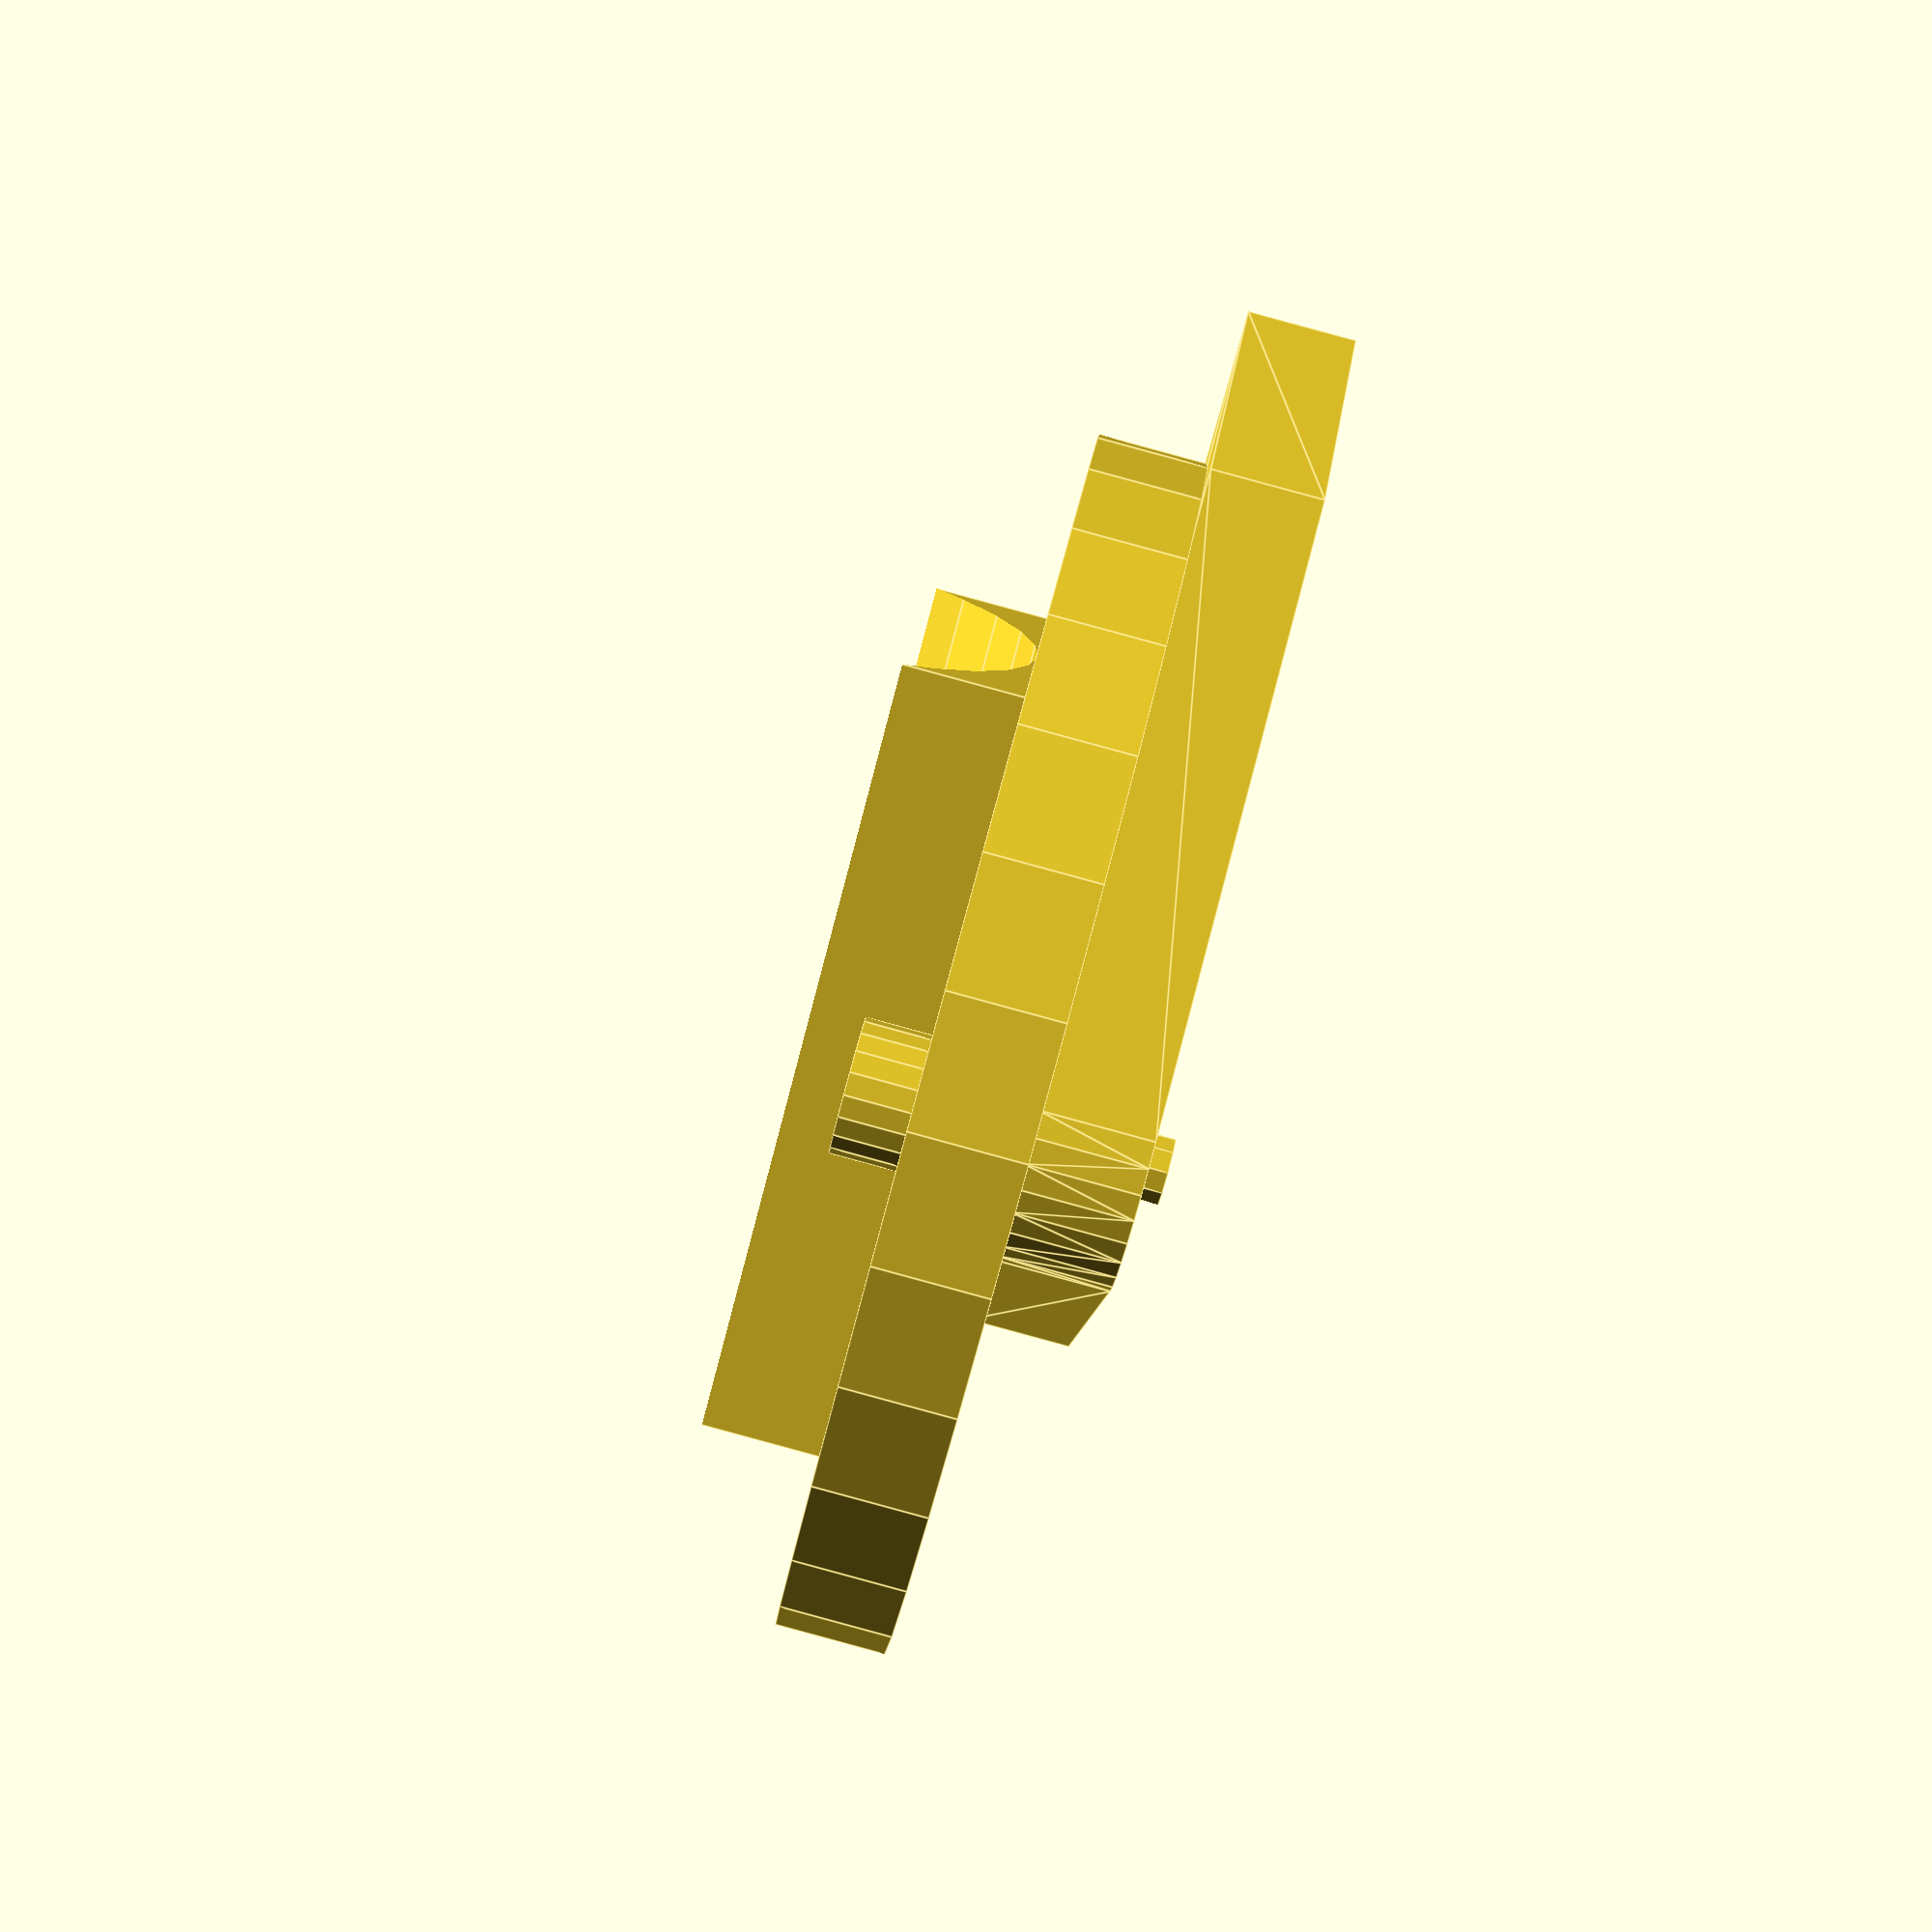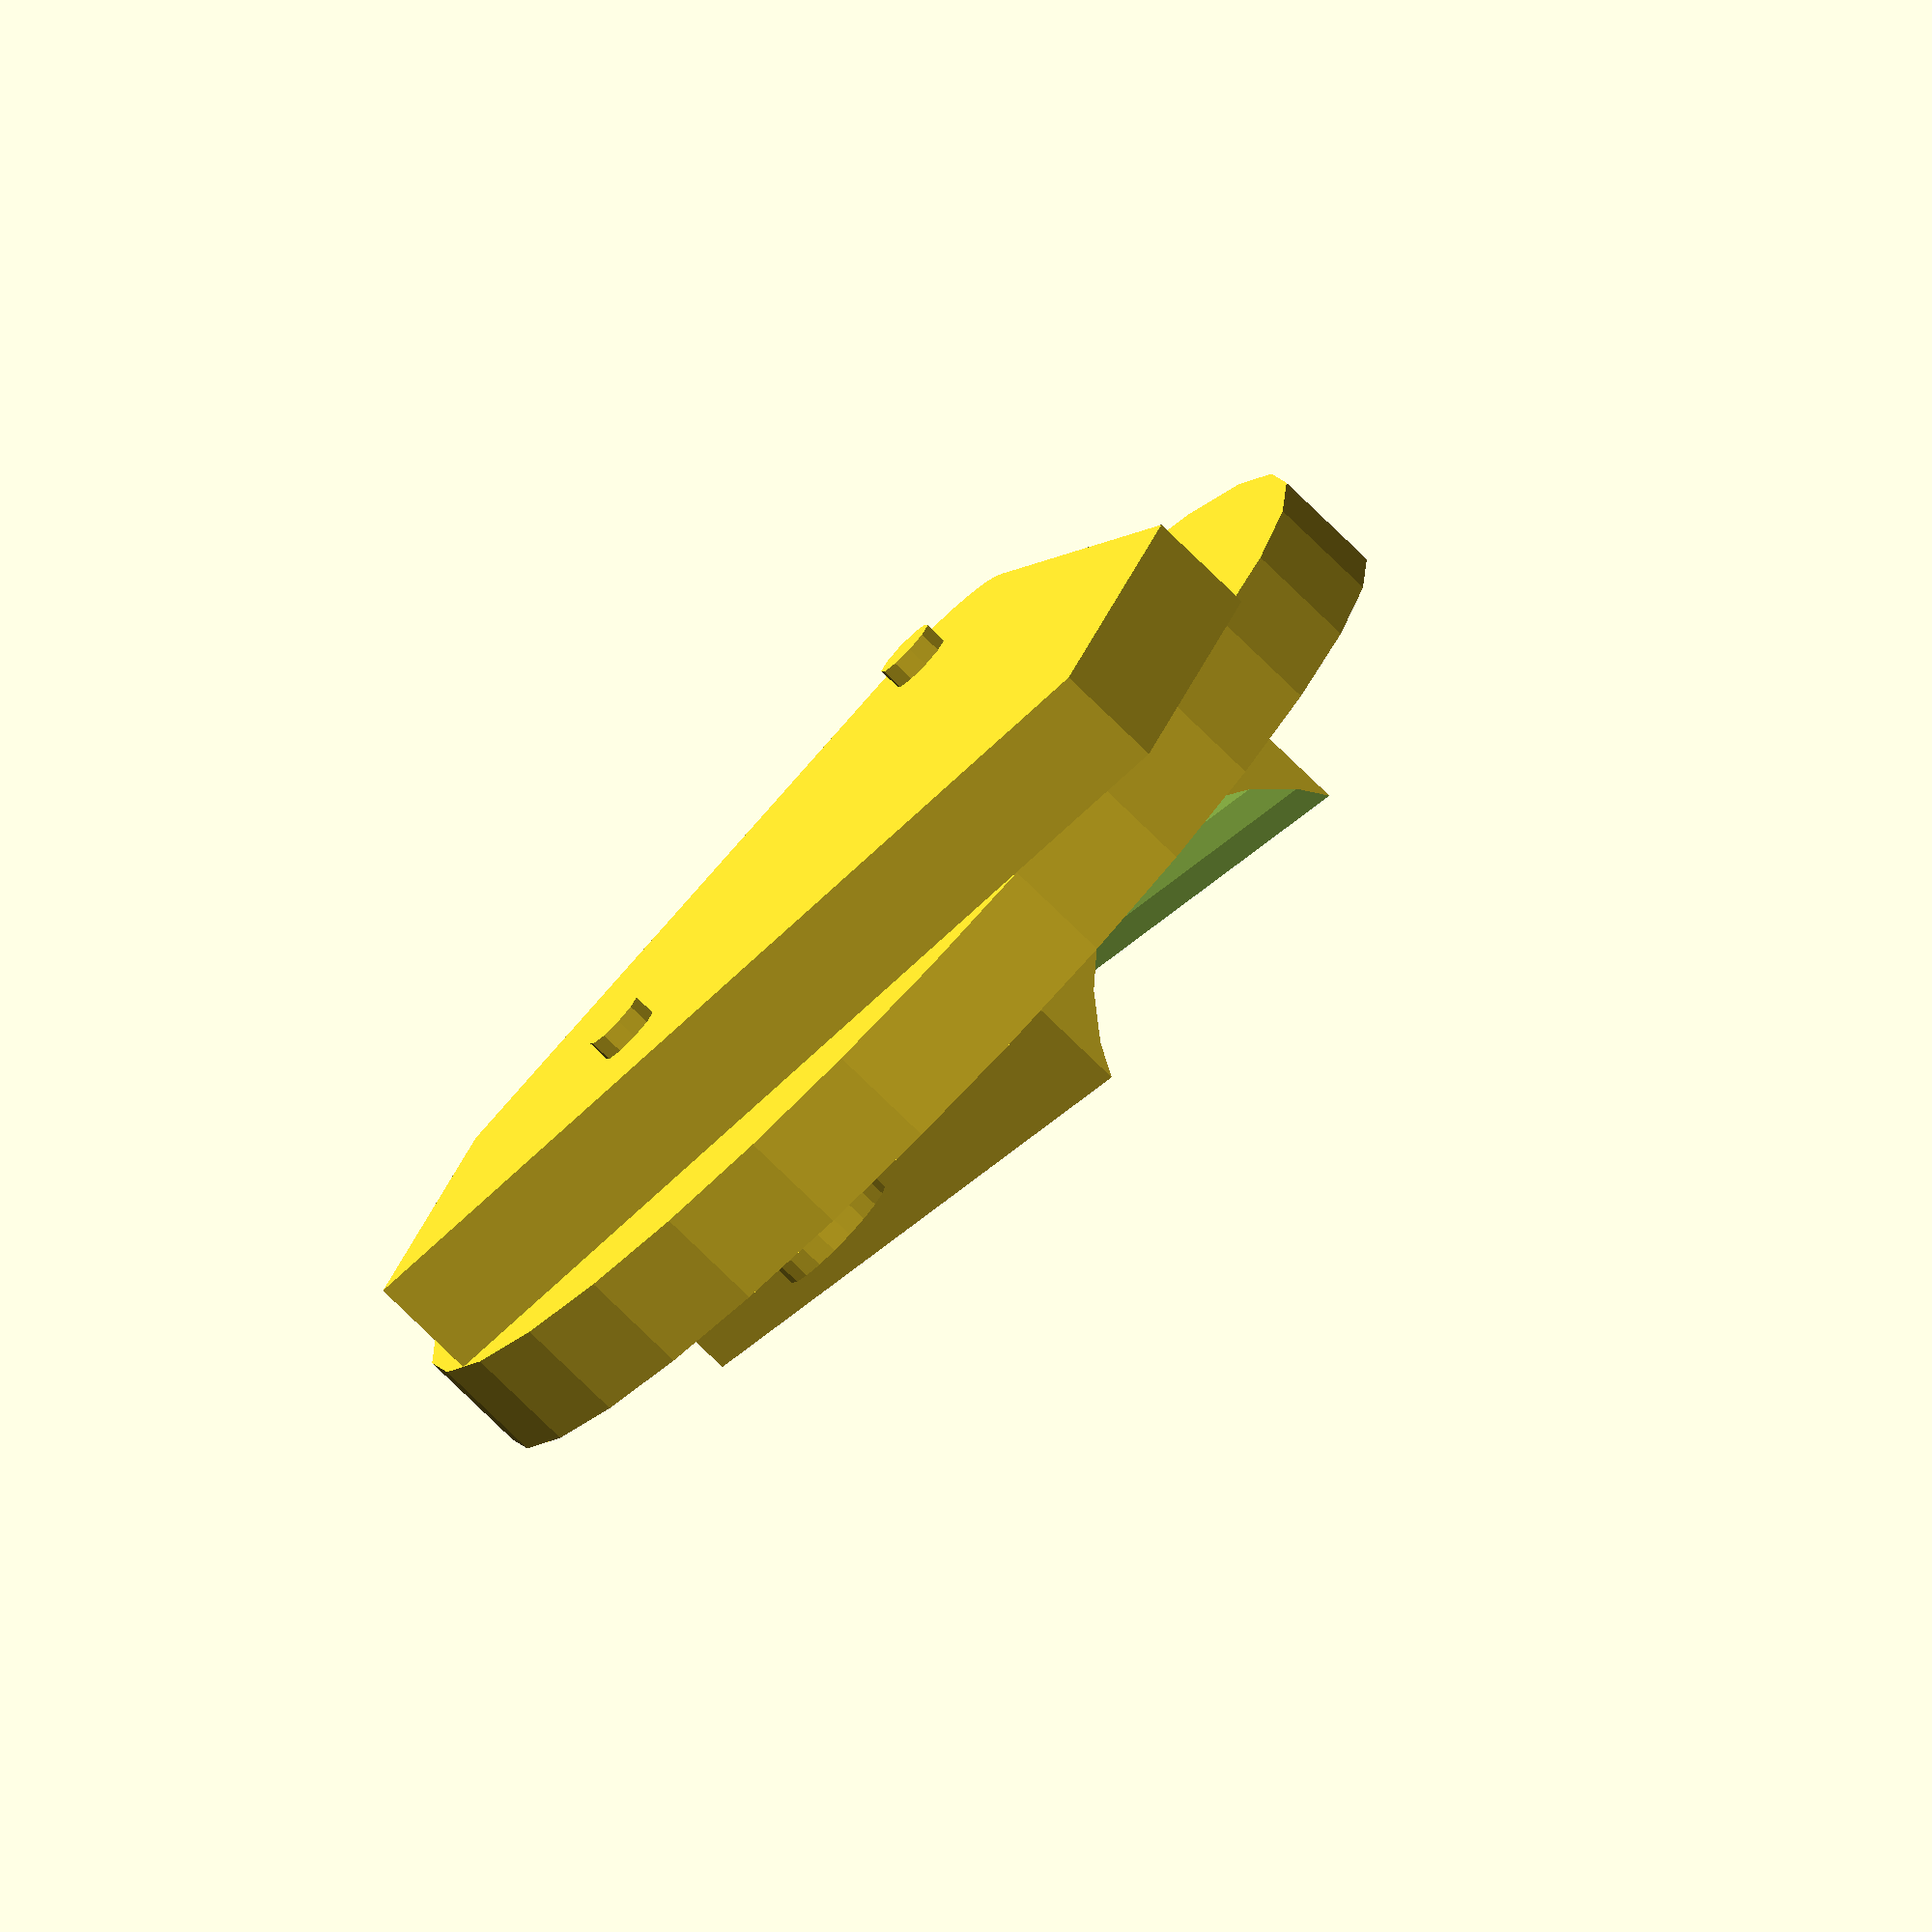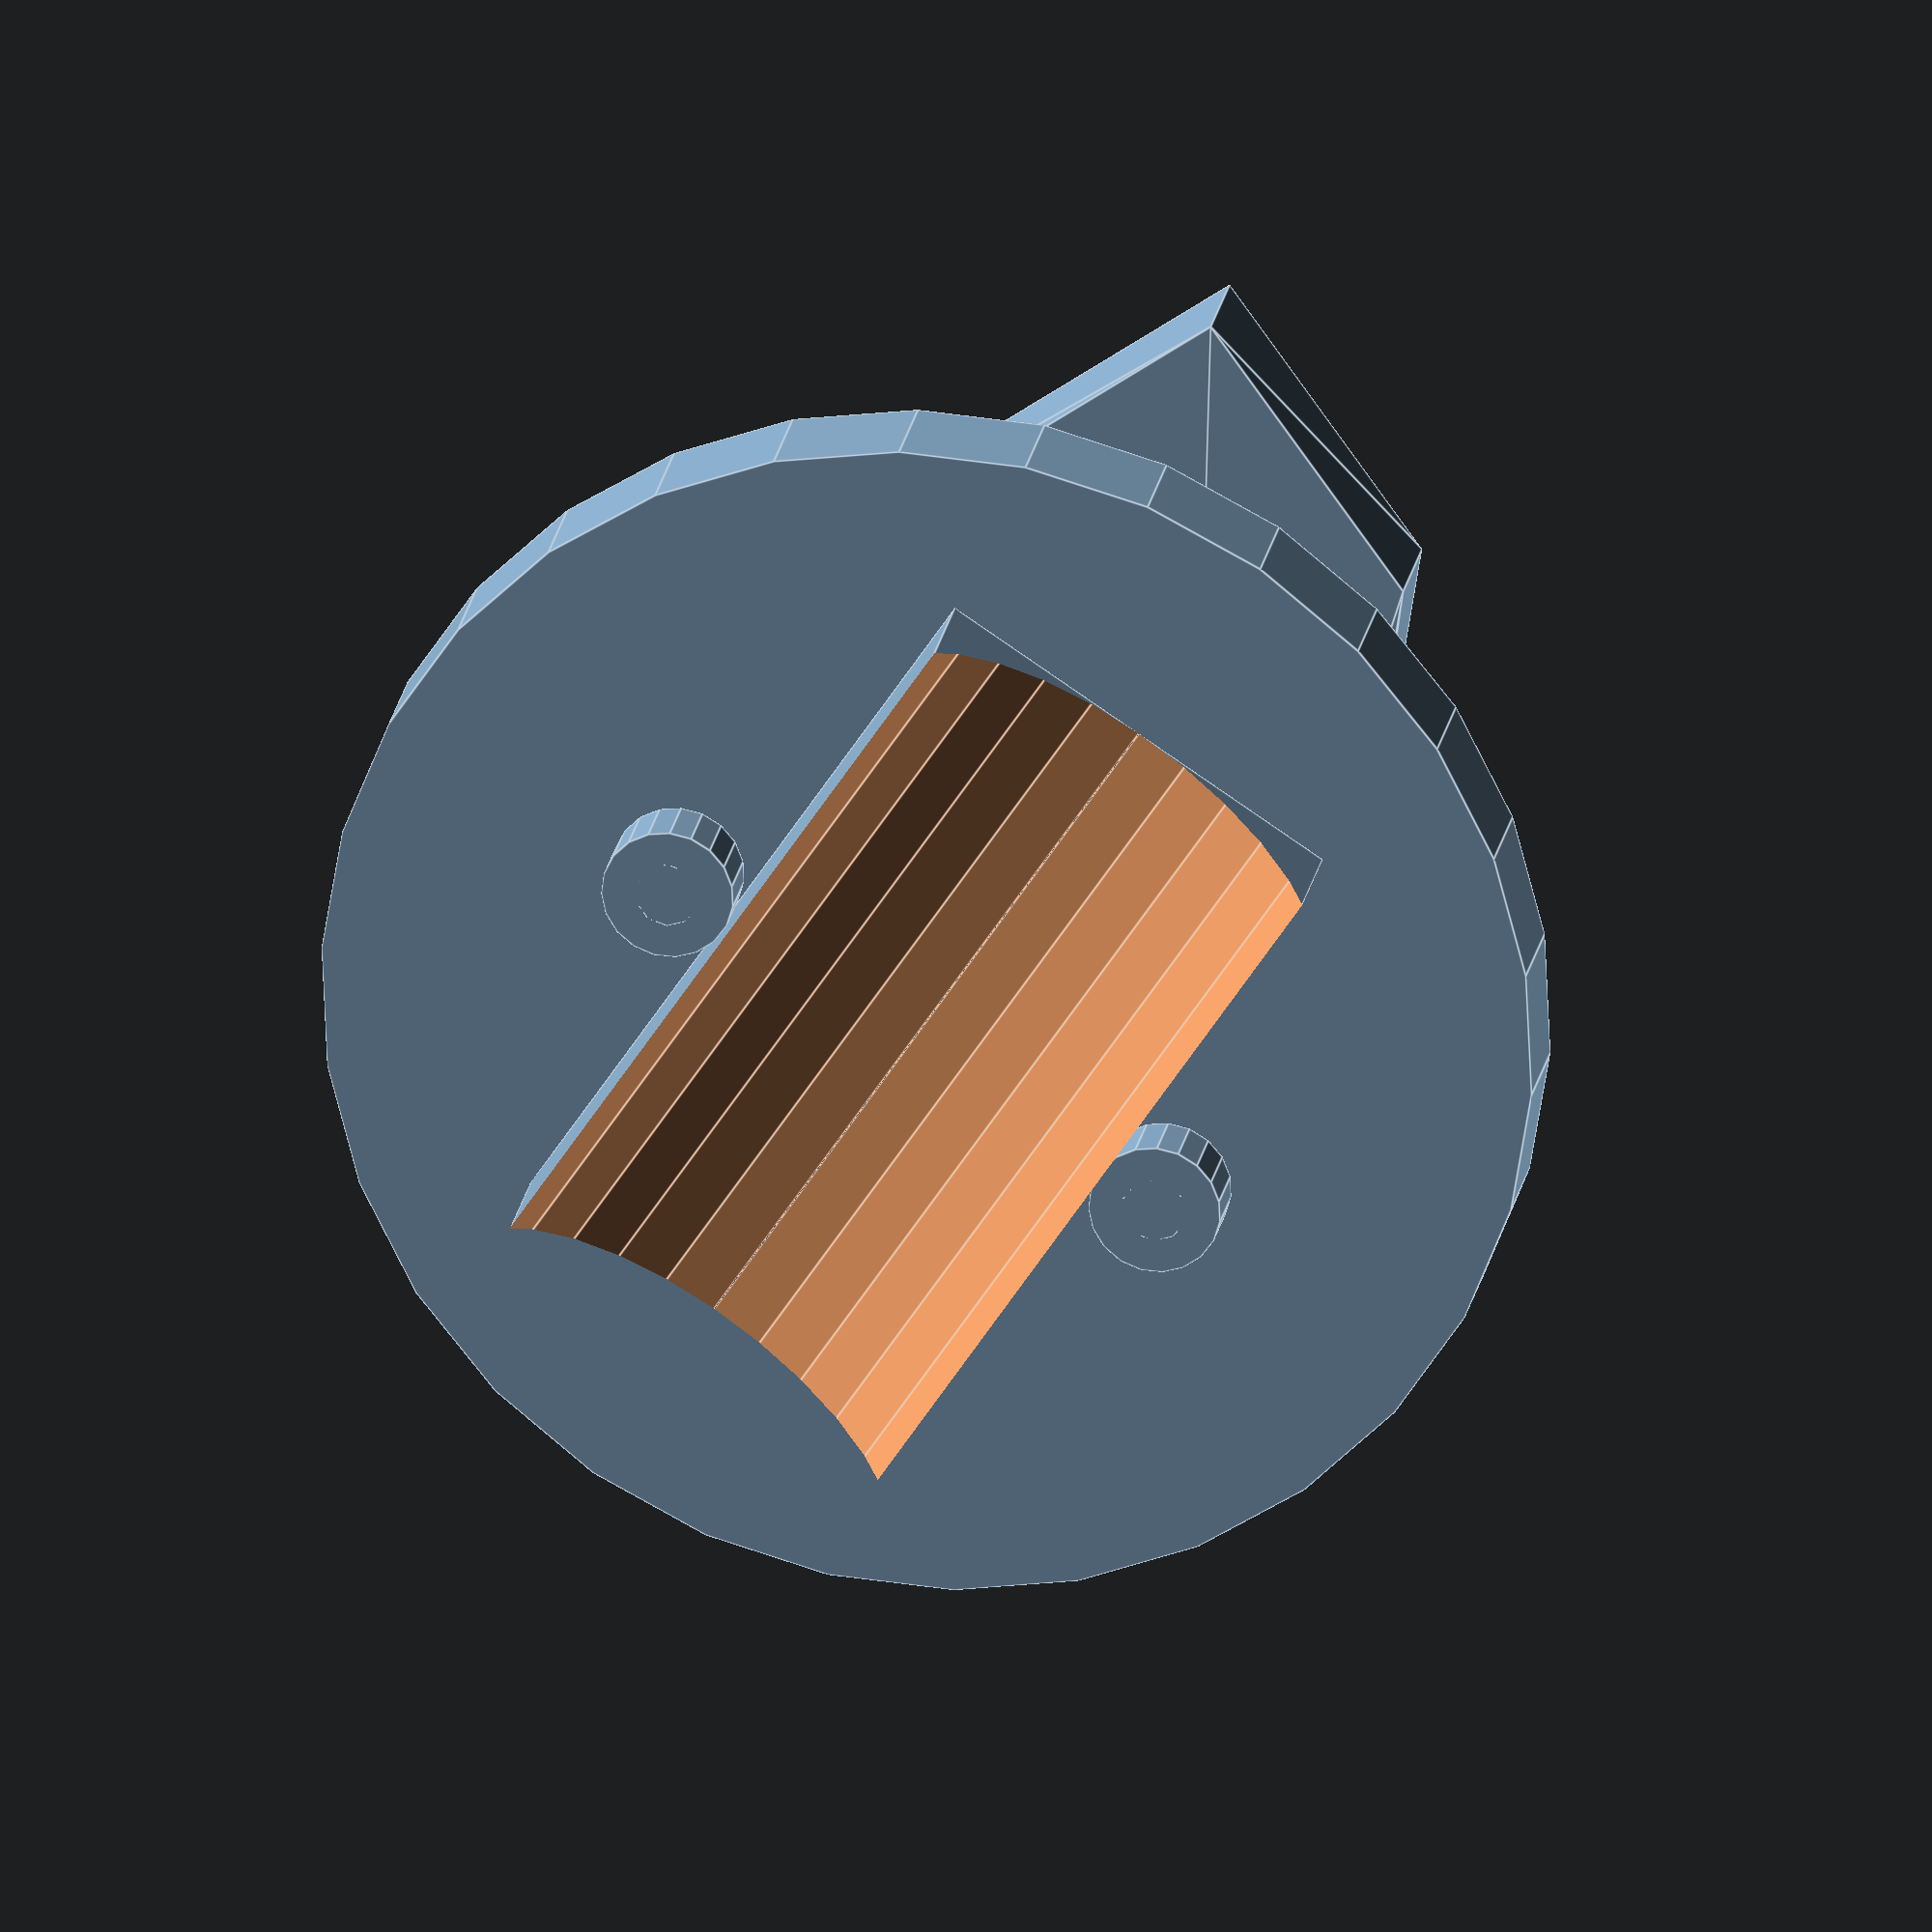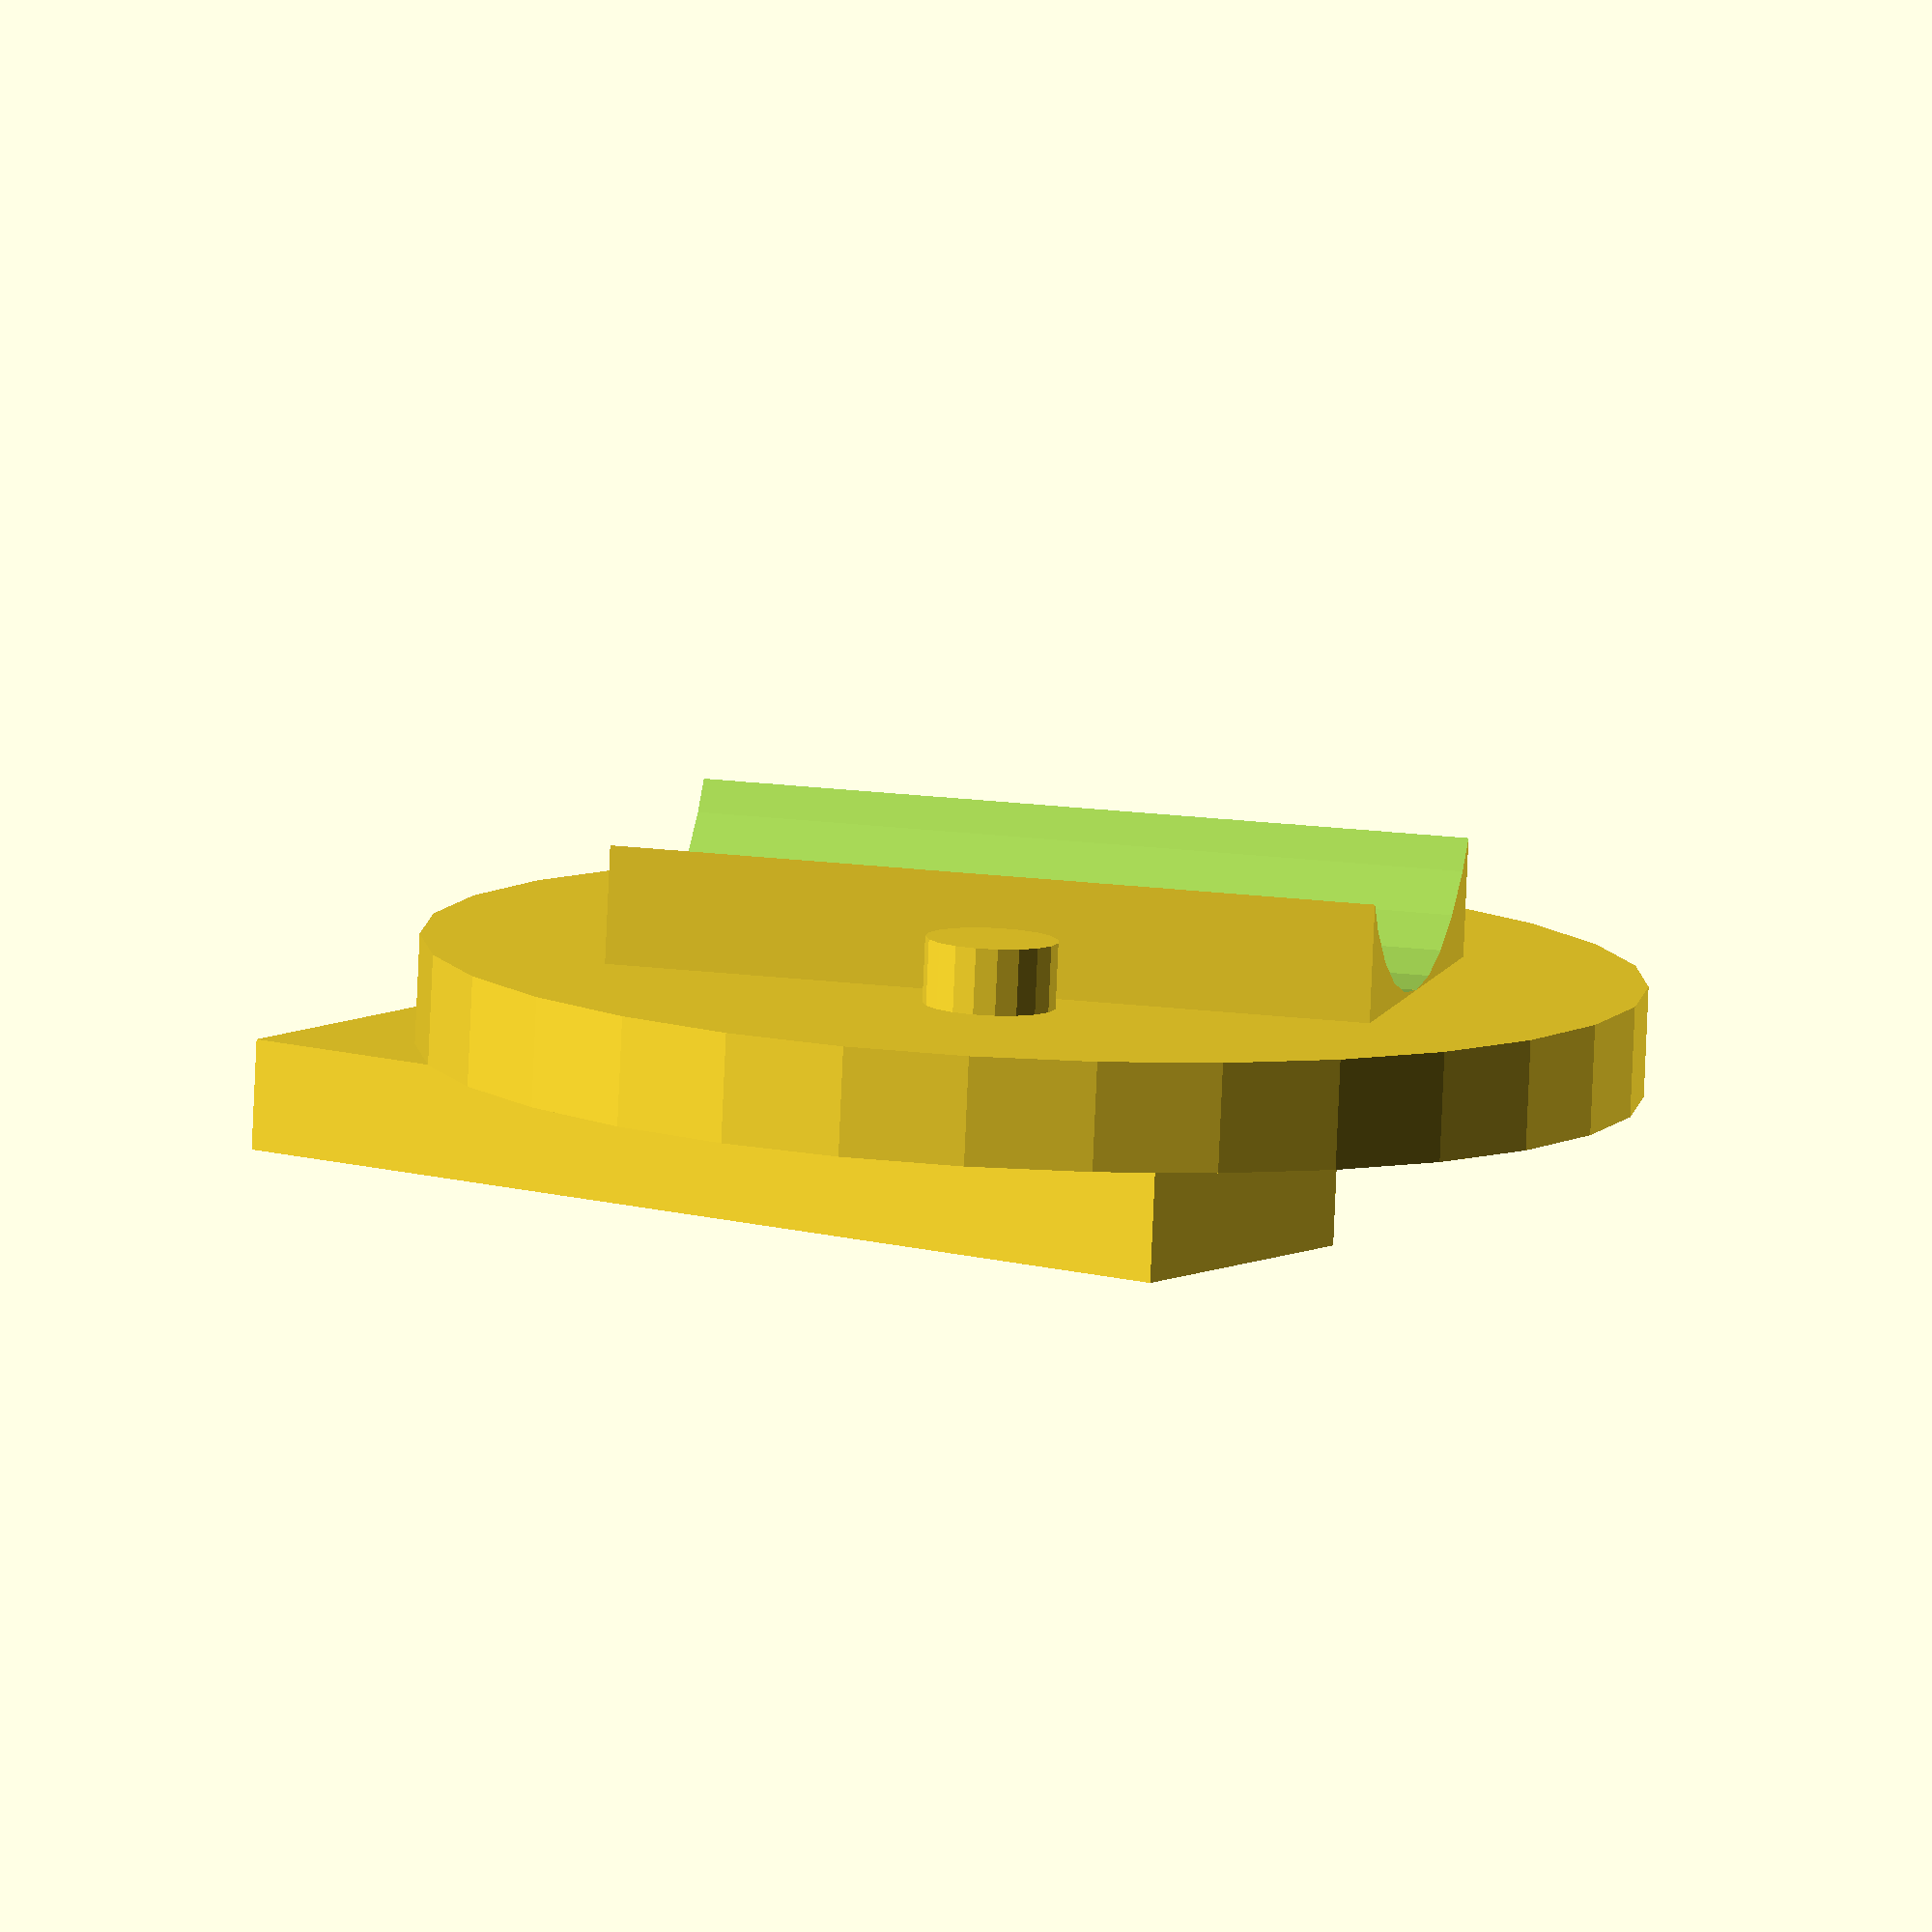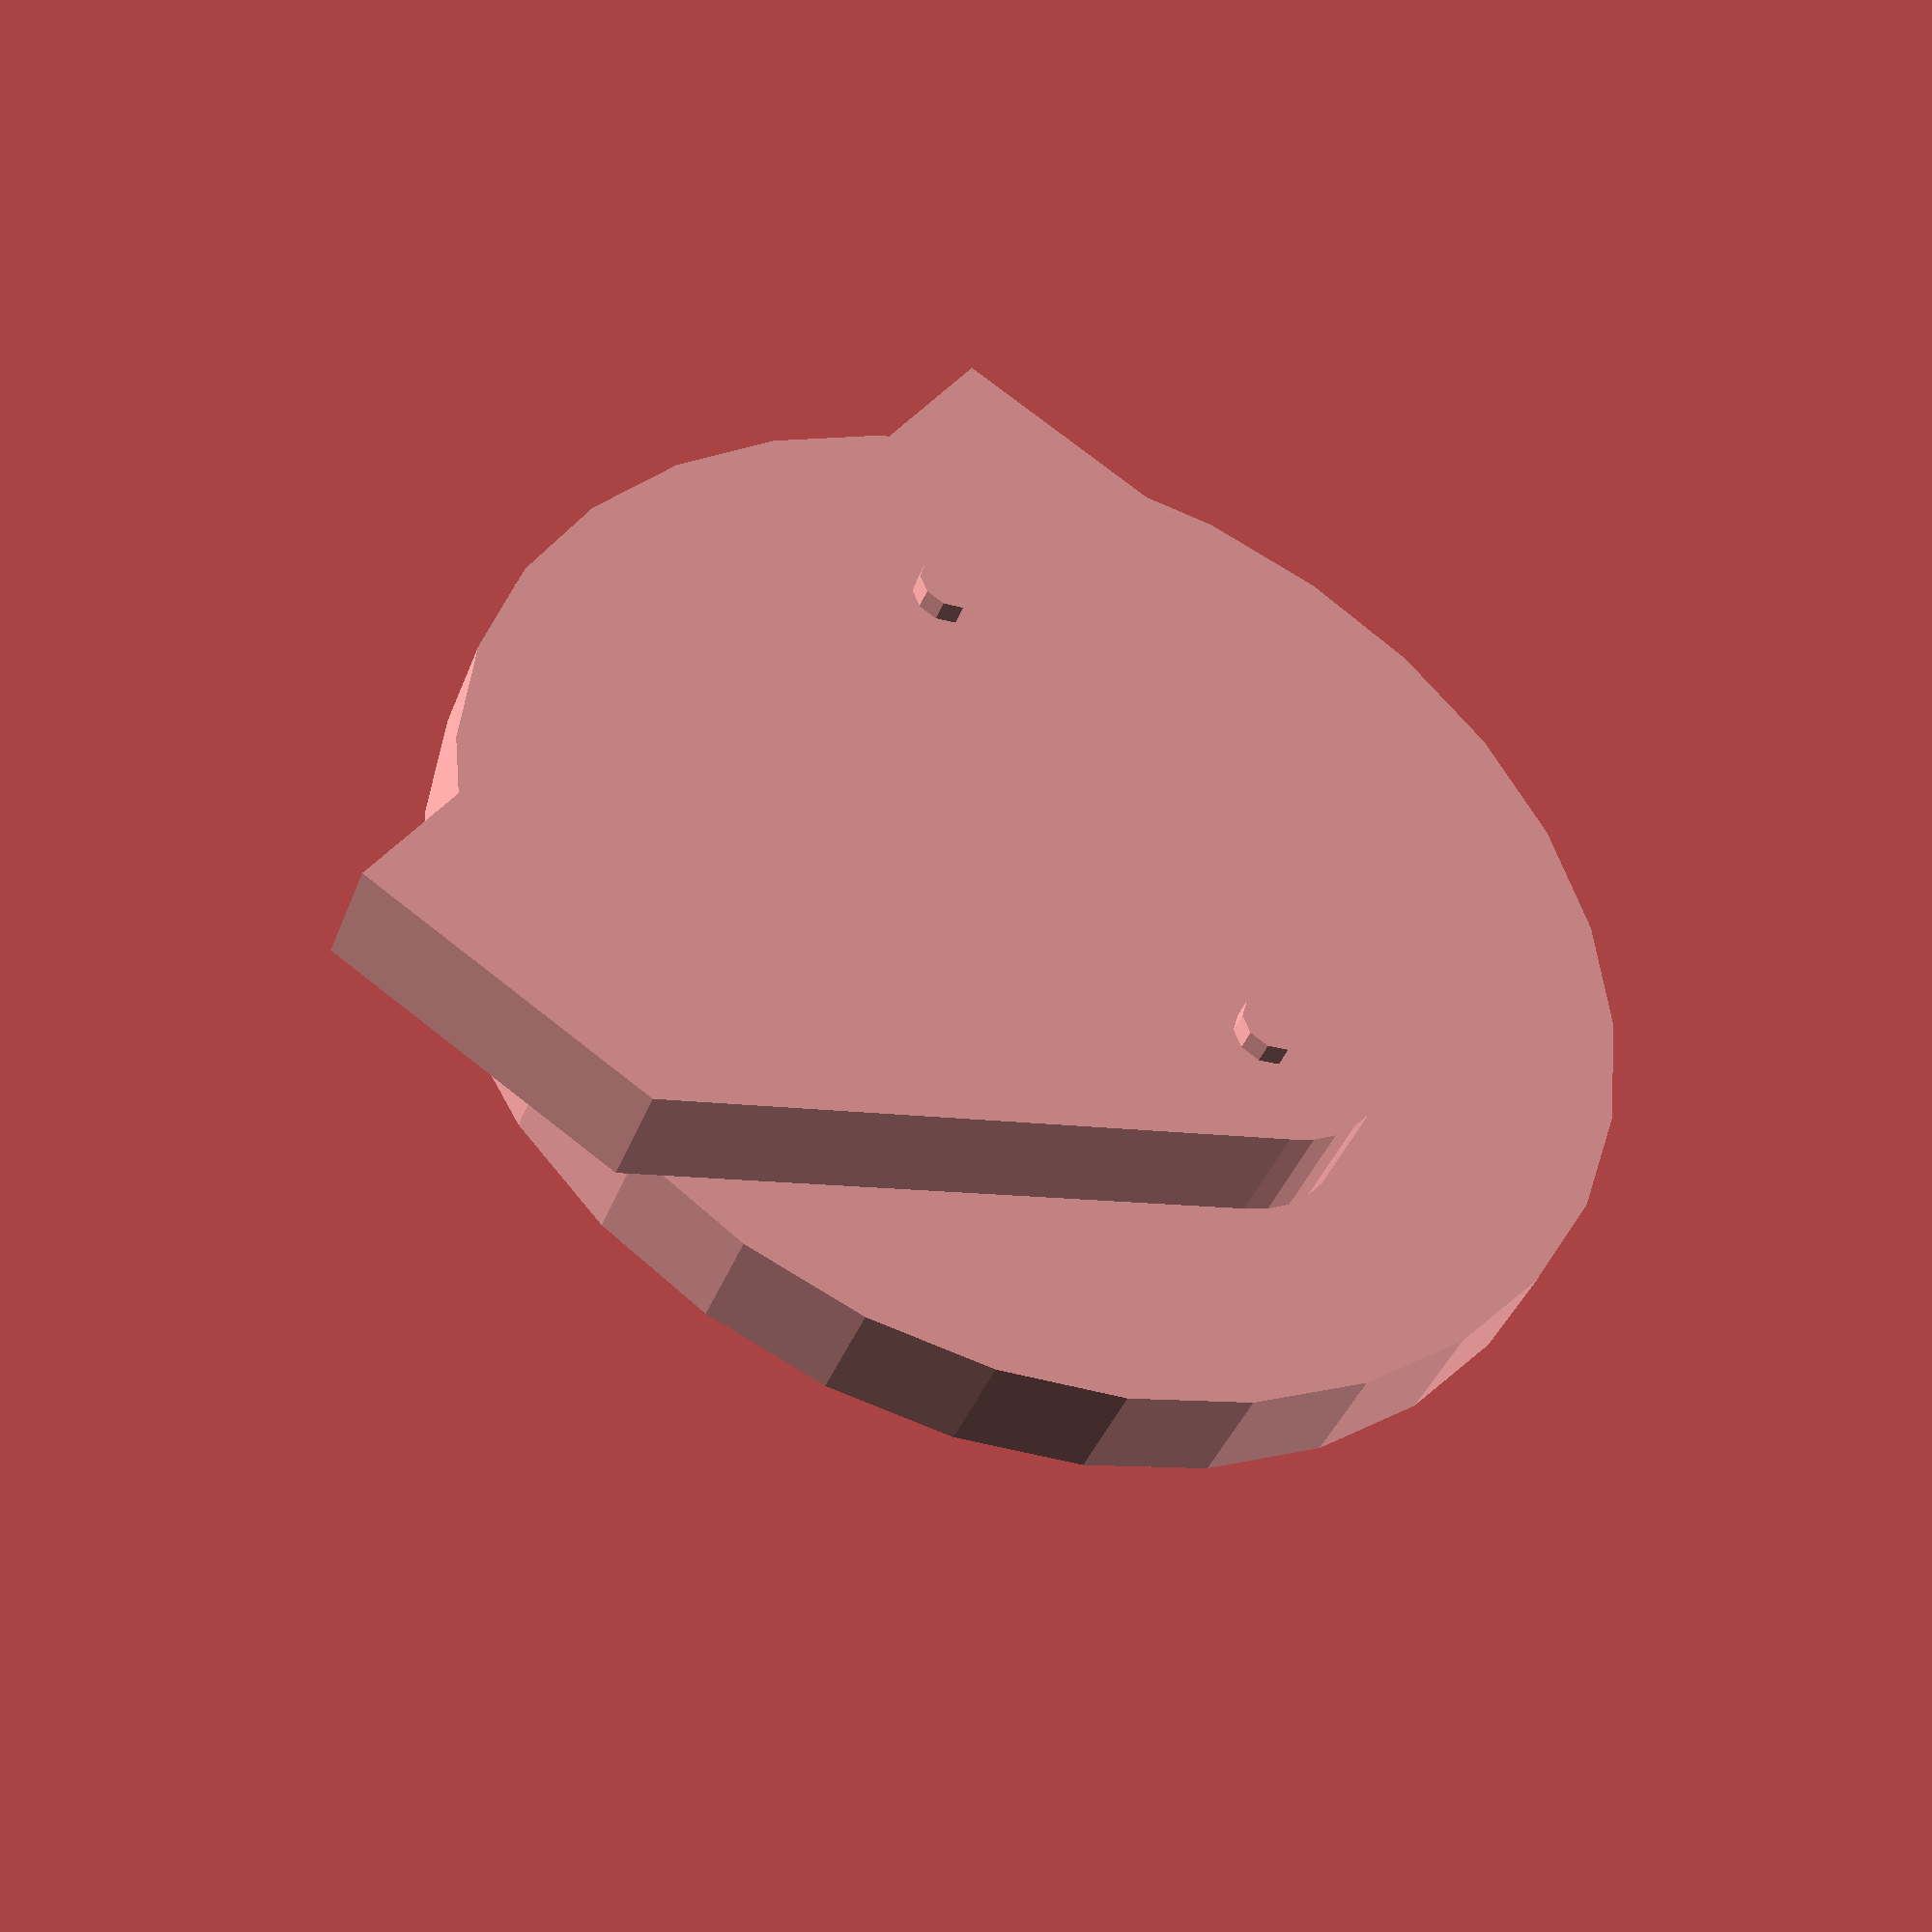
<openscad>
platformThikns = 10;
platformDia = 110;

diamVneshNogi = 48.5;

cubeX = 70;
cubeY = 40;
cubeZ = 20;


translate([0, -26, 0])
rotate([0, 0, 111])
GarminKrepa();

translate([0, 0, -platformThikns])
rotate([0, 180, 0])
GarminPlatform();




module GarminKrepa() {

 hei = 10;

  translate([0, 0, hei]) {
 
   translate([0, 0, -hei/2])
   hull() {

     cylinder(h=hei, d = 11*2,center=true);
 
     translate([48, 0, 0])
     cube([30, 96, hei], center=true ) ;
   }
   
   translate([0, 0, -12])
   cylinder(h=28, d = 6, center=true);
   translate([0, 0, +3-26])
   cylinder(h=6, d = 12, center=true);
   
   /*
   translate([48, 20, -12])
   cylinder(h=28, d = 6, center=true);
   translate([48, 20, +3-26])
   cylinder(h=6, d = 12, center=true);
   */
   
   translate([48, -20, -12])
   cylinder(h=28, d = 6, center=true);
   translate([48, -20, +3-26])
   cylinder(h=6, d = 12, center=true);

   }
}



module GarminPlatform() {


  difference(){
    translate([0, 0, cubeZ/2])
    cube([ cubeX , cubeY , cubeZ ] , center=true );

    translate([0, 0, diamVneshNogi/2])
    rotate([0, 90, 0])
    cylinder(h=platformDia,d=diamVneshNogi,center=true);    
  }
    
    //translate([0, 0, diamVneshNogi/2])
    //rotate([0, 90, 0])
    //cylinder(h=platformDia,d=diamVneshNogi,center=true);    

        
  translate([0, 0, -platformThikns/2])
  cylinder(h=platformThikns,d=platformDia,center=true);    

/*
    $fn = 50;

    py = - uporWid/2;

    // Охват
    difference() {
        
        rotate([-90,0,0]) 
        cylinder(h=uporWid, d = tubeDia+2*thicns,center=true);
        
        rotate([-90,0,0]) 
        cylinder(h=uporWid+2, d = tubeDia,center=true);           
    }

    difference() 
    {
   
        intersection() 
        {
            union() 
            {
                intersection() 
                {

                    //срез полный    
                    translate([-thicns,py,tubeDia/2+1]) 
                    cube([thicns*2, uporWid, uporWid]);

                    //сфера
                    translate([0,0,tubeDia/2+thicns+shplintHoleHeig])
                    sphere(r=sphereRad);
                }

                //срез внутренний    
                translate([-thicns,py,tubeDia/2+1]) 
                cube([thicns*2, uporWid, uporWid/2+3]);
            }

            //конус
            translate([0,0,tubeDia/2+thicns])
            cylinder(h=uporWid*tan(64)/2,d1=uporWid,d2=0);    
        }



        //цилиндр дырки
        translate([0,0,tubeDia/2+thicns+shplintHoleHeig])
        rotate([0,-90,0])
        cylinder(h=tubeDia,d=shplintHoleDia,center=true);    
        

    }
*/
}

</openscad>
<views>
elev=90.5 azim=345.4 roll=254.8 proj=p view=edges
elev=259.0 azim=44.4 roll=134.1 proj=o view=solid
elev=157.4 azim=236.6 roll=350.2 proj=o view=edges
elev=260.7 azim=347.9 roll=2.5 proj=o view=wireframe
elev=221.1 azim=144.0 roll=200.2 proj=p view=solid
</views>
